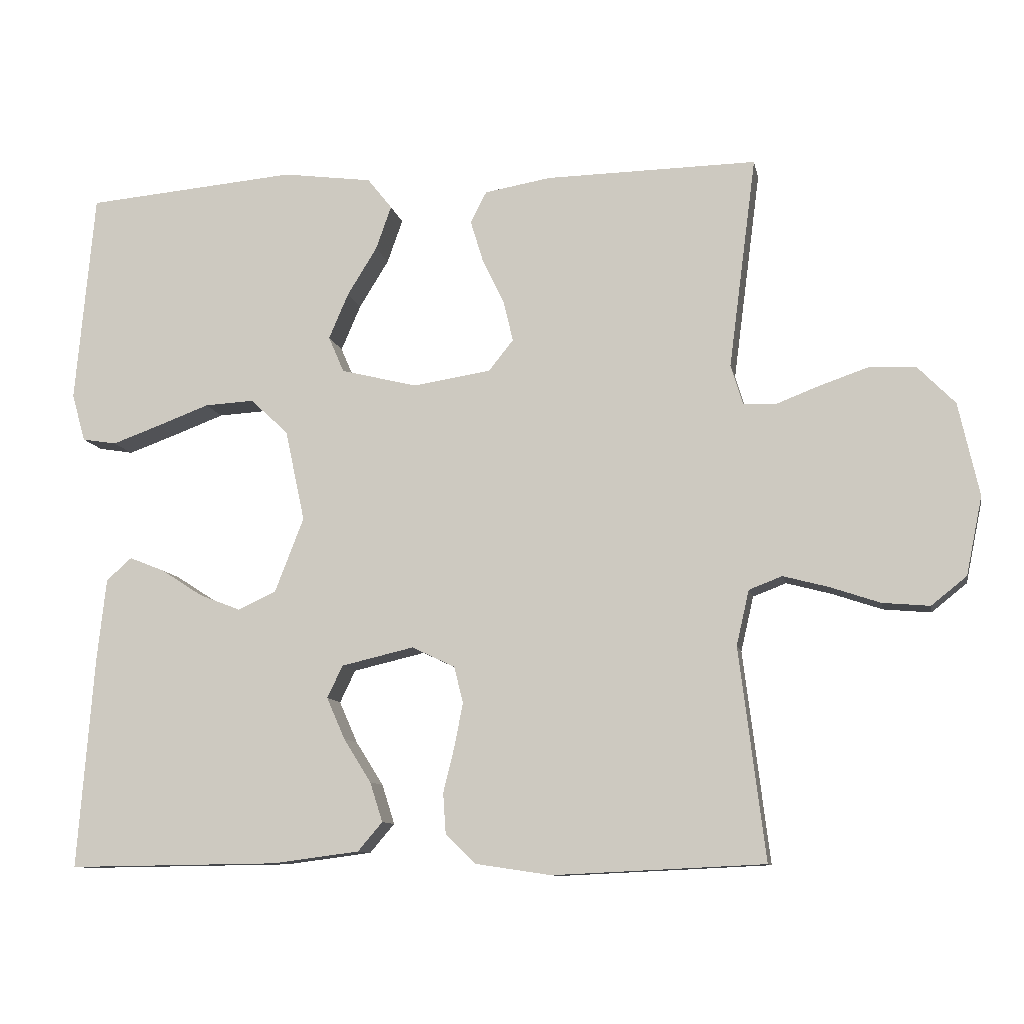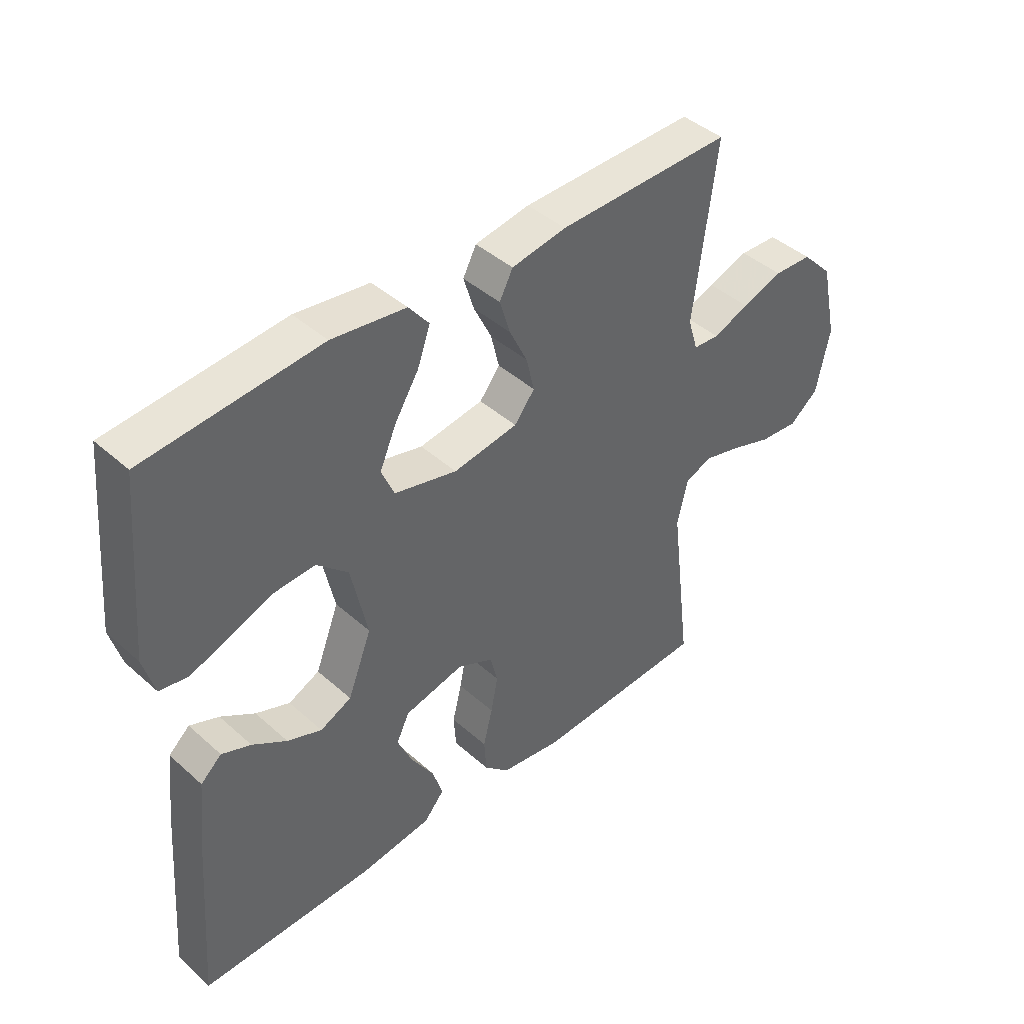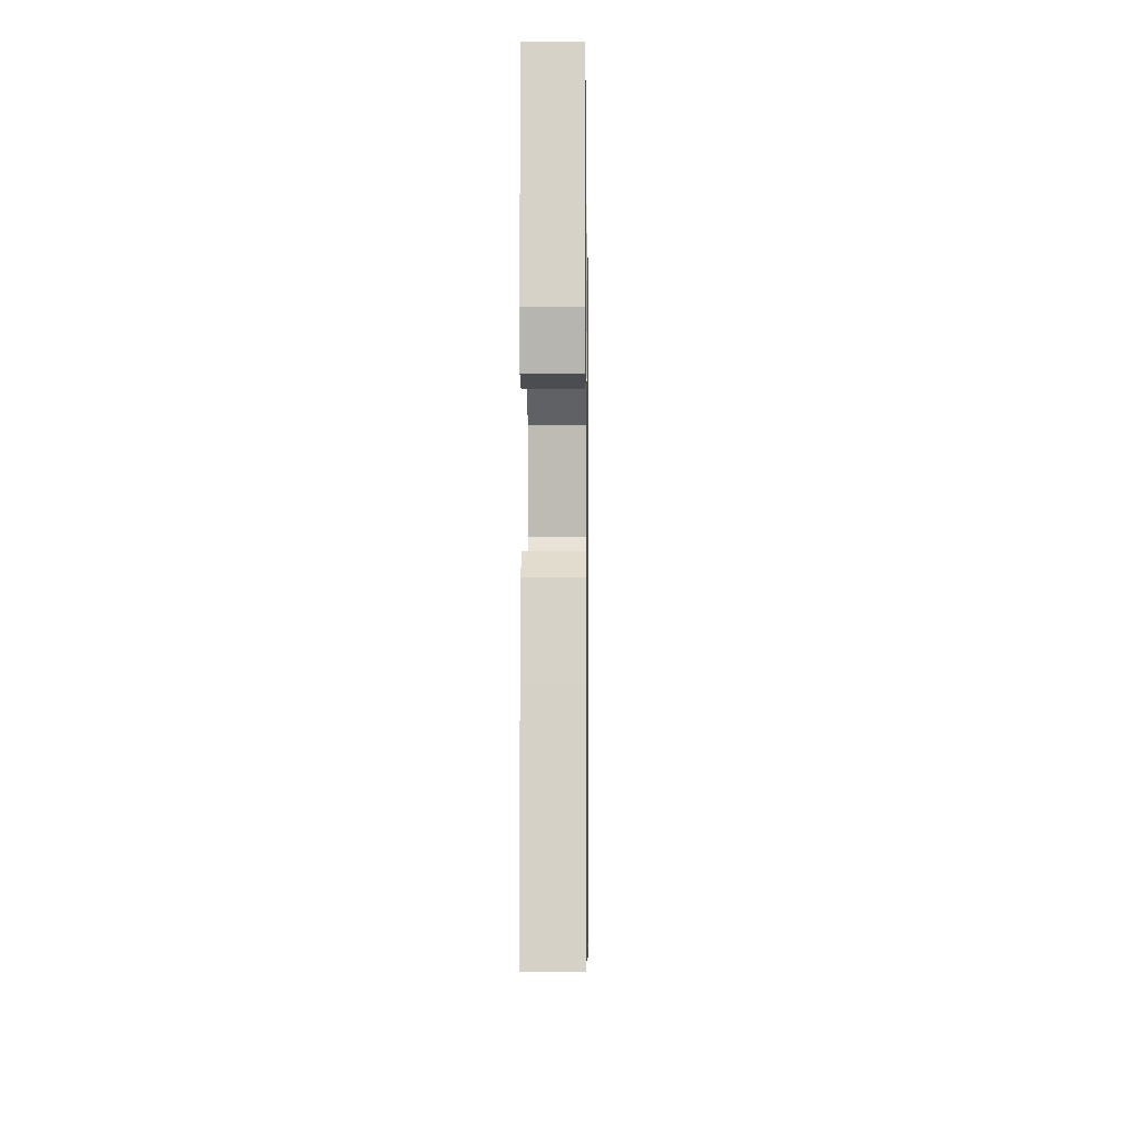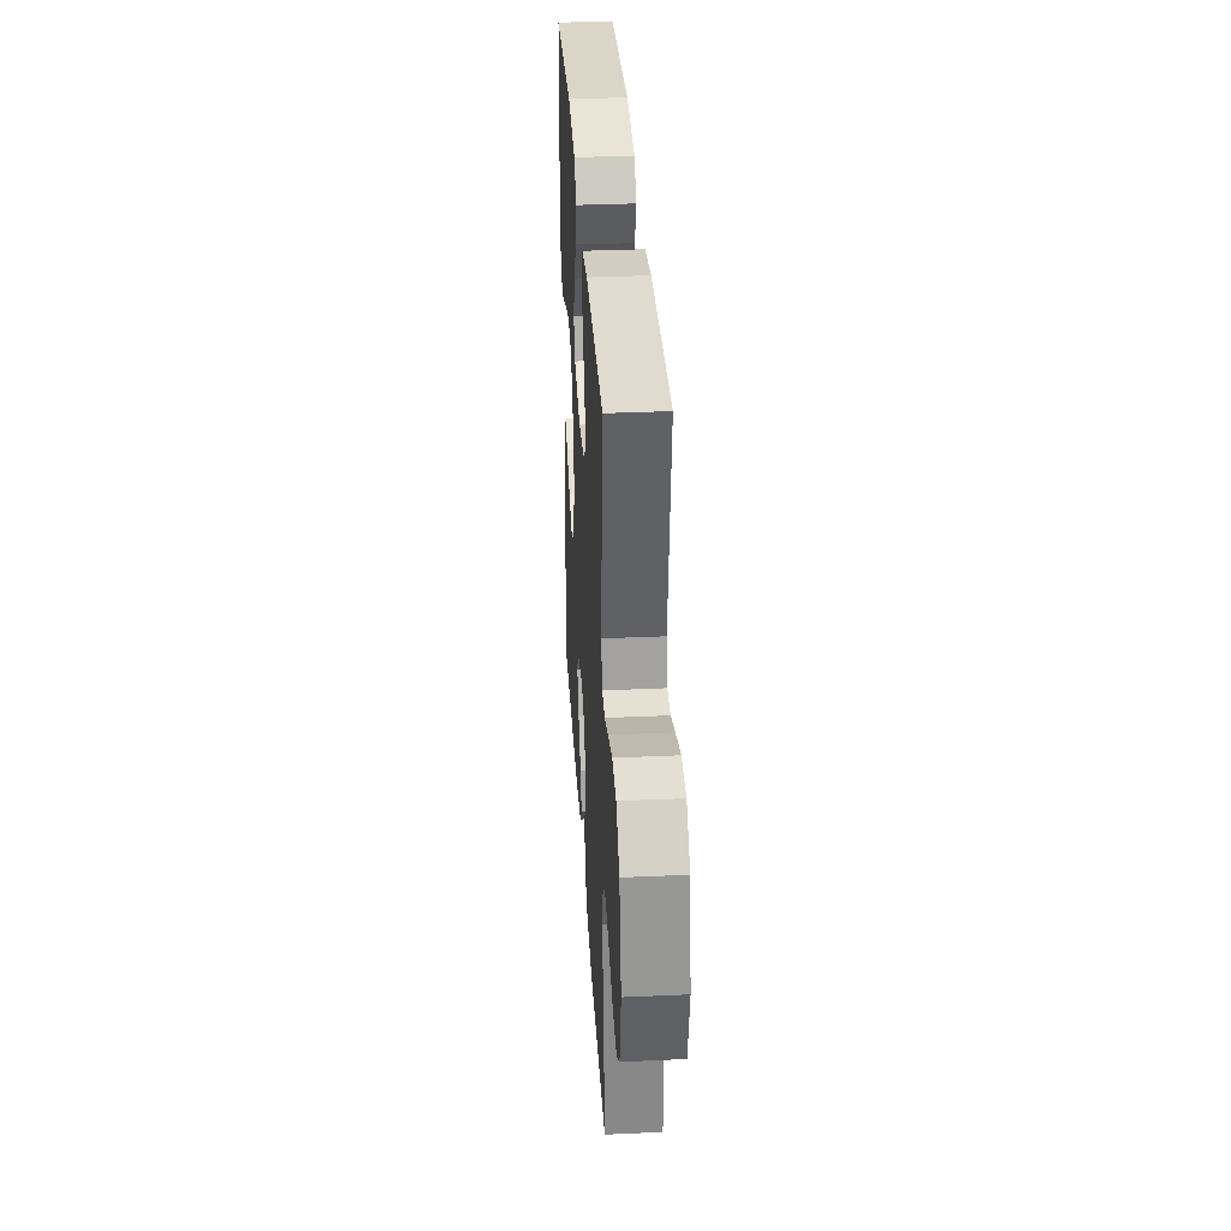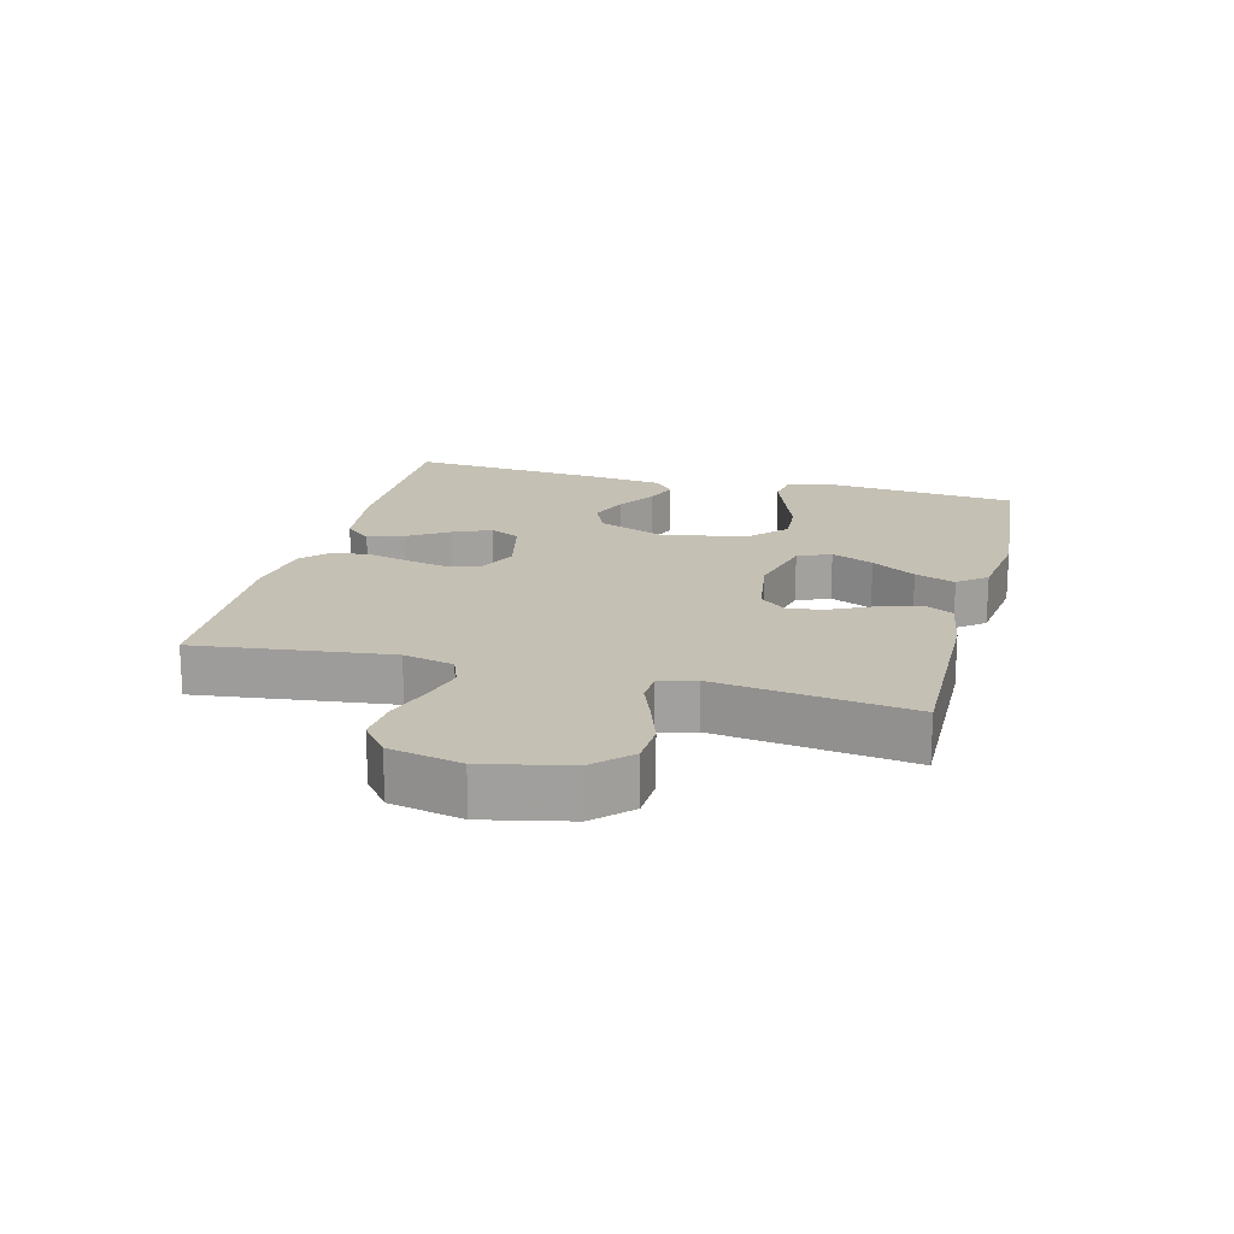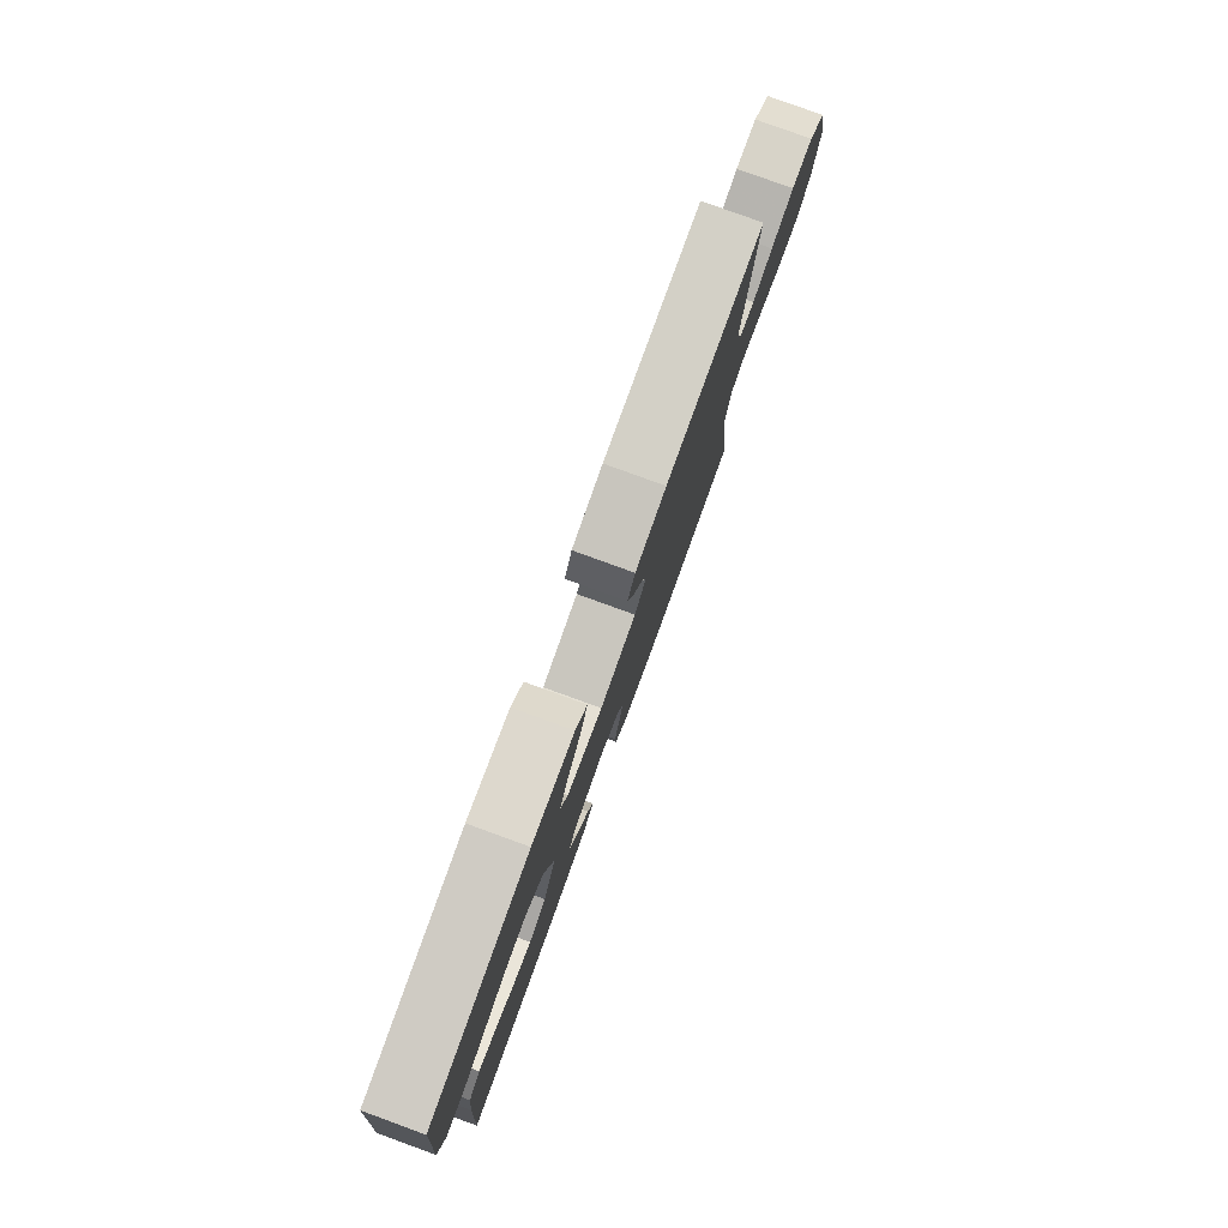
<metadata>
{"format":"obj","ext":"obj","renderer":"f3d","projection":"perspective","resolution":1024,"background":"white","views":[{"elev":-10.1,"azim":-169.0,"up":"+Z"},{"elev":42.7,"azim":136.6,"up":"+Z"},{"elev":-6.7,"azim":90.8,"up":"+Z"},{"elev":34.6,"azim":-93.5,"up":"+Z"},{"elev":18.4,"azim":-75.4,"up":"+Y"},{"elev":79.8,"azim":110.0,"up":"+Z"}]}
</metadata>
<code>
v 0.5 0.07 -0.5
v 0.2 0.07 -0.496
v 0.077 0.07 -0.48
v 0.042 0.07 -0.439
v 0.06 0.07 -0.383
v 0.099 0.07 -0.321
v 0.125 0.07 -0.262
v 0.103 0.07 -0.216
v 0 0.07 -0.192
v -0.061 0.07 -0.221
v -0.074 0.07 -0.272
v -0.062 0.07 -0.334
v -0.046 0.07 -0.399
v -0.05 0.07 -0.457
v -0.093 0.07 -0.498
v -0.2 0.07 -0.514
v -0.5 0.07 -0.5
v -0.463 0.07 -0.2
v -0.481 0.07 -0.122
v -0.528 0.07 -0.104
v -0.592 0.07 -0.121
v -0.663 0.07 -0.145
v -0.73 0.07 -0.151
v -0.78 0.07 -0.111
v -0.803 0.07 0
v -0.774 0.07 0.132
v -0.721 0.07 0.186
v -0.655 0.07 0.189
v -0.585 0.07 0.165
v -0.523 0.07 0.141
v -0.478 0.07 0.144
v -0.461 0.07 0.2
v -0.5 0.07 0.5
v -0.2 0.07 0.495
v -0.106 0.07 0.479
v -0.083 0.07 0.435
v -0.101 0.07 0.376
v -0.132 0.07 0.312
v -0.146 0.07 0.253
v -0.111 0.07 0.209
v 0 0.07 0.192
v 0.108 0.07 0.219
v 0.13 0.07 0.27
v 0.102 0.07 0.335
v 0.06 0.07 0.403
v 0.038 0.07 0.465
v 0.073 0.07 0.509
v 0.2 0.07 0.526
v 0.5 0.07 0.5
v 0.527 0.07 0.2
v 0.508 0.07 0.132
v 0.459 0.07 0.124
v 0.392 0.07 0.148
v 0.317 0.07 0.176
v 0.247 0.07 0.18
v 0.193 0.07 0.13
v 0.165 0.07 0
v 0.206 0.07 -0.106
v 0.26 0.07 -0.131
v 0.319 0.07 -0.108
v 0.378 0.07 -0.07
v 0.428 0.07 -0.05
v 0.464 0.07 -0.082
v 0.477 0.07 -0.2
v 0.5 0 -0.5
v 0.2 0 -0.496
v 0.077 0 -0.48
v 0.042 0 -0.439
v 0.06 0 -0.383
v 0.099 0 -0.321
v 0.125 0 -0.262
v 0.103 0 -0.216
v 0 0 -0.192
v -0.061 0 -0.221
v -0.074 0 -0.272
v -0.062 0 -0.334
v -0.046 0 -0.399
v -0.05 0 -0.457
v -0.093 0 -0.498
v -0.2 0 -0.514
v -0.5 0 -0.5
v -0.463 0 -0.2
v -0.481 0 -0.122
v -0.528 0 -0.104
v -0.592 0 -0.121
v -0.663 0 -0.145
v -0.73 0 -0.151
v -0.78 0 -0.111
v -0.803 0 0
v -0.774 0 0.132
v -0.721 0 0.186
v -0.655 0 0.189
v -0.585 0 0.165
v -0.523 0 0.141
v -0.478 0 0.144
v -0.461 0 0.2
v -0.5 0 0.5
v -0.2 0 0.495
v -0.106 0 0.479
v -0.083 0 0.435
v -0.101 0 0.376
v -0.132 0 0.312
v -0.146 0 0.253
v -0.111 0 0.209
v 0 0 0.192
v 0.108 0 0.219
v 0.13 0 0.27
v 0.102 0 0.335
v 0.06 0 0.403
v 0.038 0 0.465
v 0.073 0 0.509
v 0.2 0 0.526
v 0.5 0 0.5
v 0.527 0 0.2
v 0.508 0 0.132
v 0.459 0 0.124
v 0.392 0 0.148
v 0.317 0 0.176
v 0.247 0 0.18
v 0.193 0 0.13
v 0.165 0 0
v 0.206 0 -0.106
v 0.26 0 -0.131
v 0.319 0 -0.108
v 0.378 0 -0.07
v 0.428 0 -0.05
v 0.464 0 -0.082
v 0.477 0 -0.2
f 60 61 62 63
f 59 60 63 64
f 51 52 53 54
f 49 50 51 54
f 49 54 55
f 48 49 55 56
f 44 45 46 47
f 43 44 47 48
f 35 36 37 38
f 35 38 39
f 32 33 34 35
f 31 32 35 39
f 27 28 29 30
f 25 26 27 30
f 25 30 31
f 21 22 23 24
f 20 21 24 25
f 15 16 17 18
f 15 18 19
f 12 13 14 15
f 11 12 15 19
f 10 11 19 20
f 3 4 5 6
f 3 6 7
f 2 3 7
f 59 64 1 2
f 58 59 2 7
f 57 58 7 8
f 43 48 56 57
f 42 43 57 8
f 41 42 8 9
f 40 41 9 10
f 25 31 39 40
f 10 20 25 40
f 127 126 125 124
f 128 127 124 123
f 118 117 116 115
f 118 115 114 113
f 119 118 113
f 120 119 113 112
f 111 110 109 108
f 112 111 108 107
f 102 101 100 99
f 103 102 99
f 99 98 97 96
f 103 99 96 95
f 94 93 92 91
f 94 91 90 89
f 95 94 89
f 88 87 86 85
f 89 88 85 84
f 82 81 80 79
f 83 82 79
f 79 78 77 76
f 83 79 76 75
f 84 83 75 74
f 70 69 68 67
f 71 70 67
f 71 67 66
f 66 65 128 123
f 71 66 123 122
f 72 71 122 121
f 121 120 112 107
f 72 121 107 106
f 73 72 106 105
f 74 73 105 104
f 104 103 95 89
f 104 89 84 74
f 1 65 66 2
f 2 66 67 3
f 3 67 68 4
f 4 68 69 5
f 5 69 70 6
f 6 70 71 7
f 7 71 72 8
f 8 72 73 9
f 9 73 74 10
f 10 74 75 11
f 11 75 76 12
f 12 76 77 13
f 13 77 78 14
f 14 78 79 15
f 15 79 80 16
f 16 80 81 17
f 17 81 82 18
f 18 82 83 19
f 19 83 84 20
f 20 84 85 21
f 21 85 86 22
f 22 86 87 23
f 23 87 88 24
f 24 88 89 25
f 25 89 90 26
f 26 90 91 27
f 27 91 92 28
f 28 92 93 29
f 29 93 94 30
f 30 94 95 31
f 31 95 96 32
f 32 96 97 33
f 33 97 98 34
f 34 98 99 35
f 35 99 100 36
f 36 100 101 37
f 37 101 102 38
f 38 102 103 39
f 39 103 104 40
f 40 104 105 41
f 41 105 106 42
f 42 106 107 43
f 43 107 108 44
f 44 108 109 45
f 45 109 110 46
f 46 110 111 47
f 47 111 112 48
f 48 112 113 49
f 49 113 114 50
f 50 114 115 51
f 51 115 116 52
f 52 116 117 53
f 53 117 118 54
f 54 118 119 55
f 55 119 120 56
f 56 120 121 57
f 57 121 122 58
f 58 122 123 59
f 59 123 124 60
f 60 124 125 61
f 61 125 126 62
f 62 126 127 63
f 63 127 128 64
f 64 128 65 1

</code>
